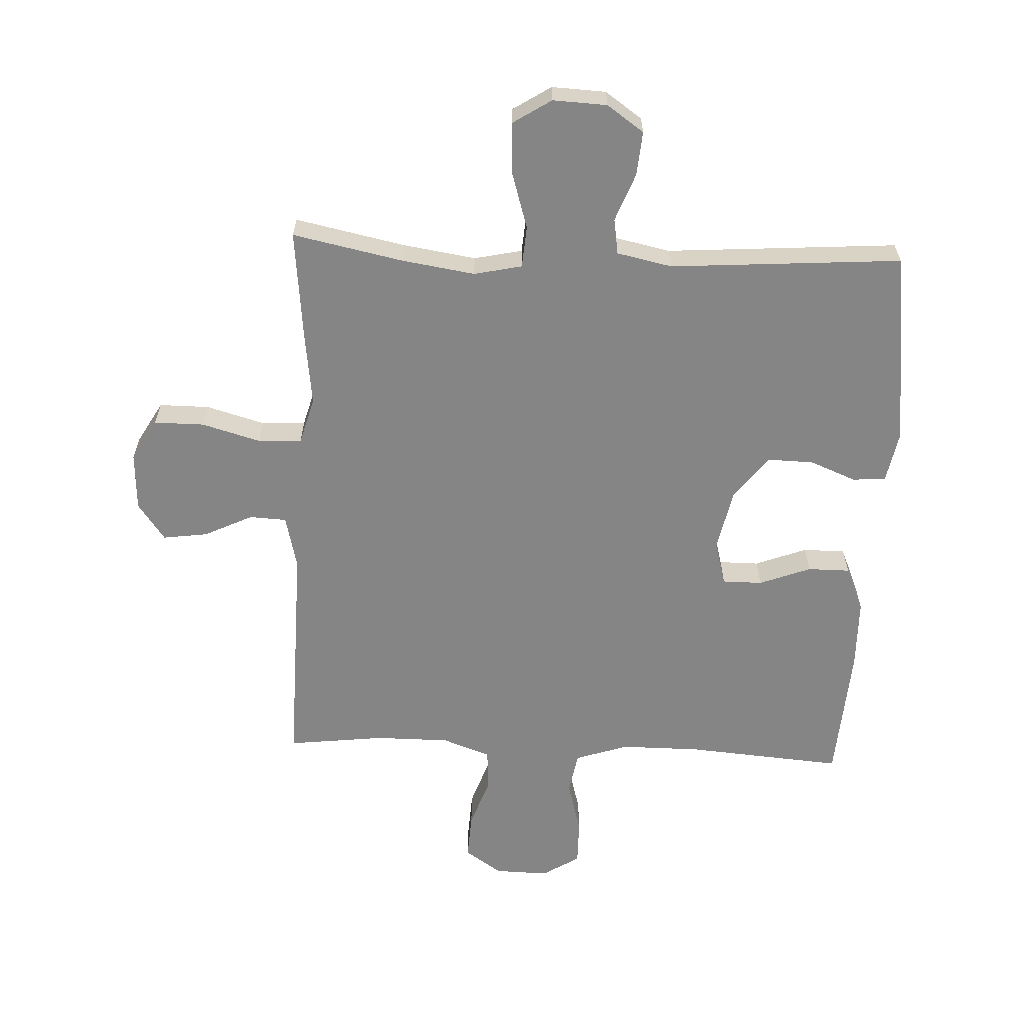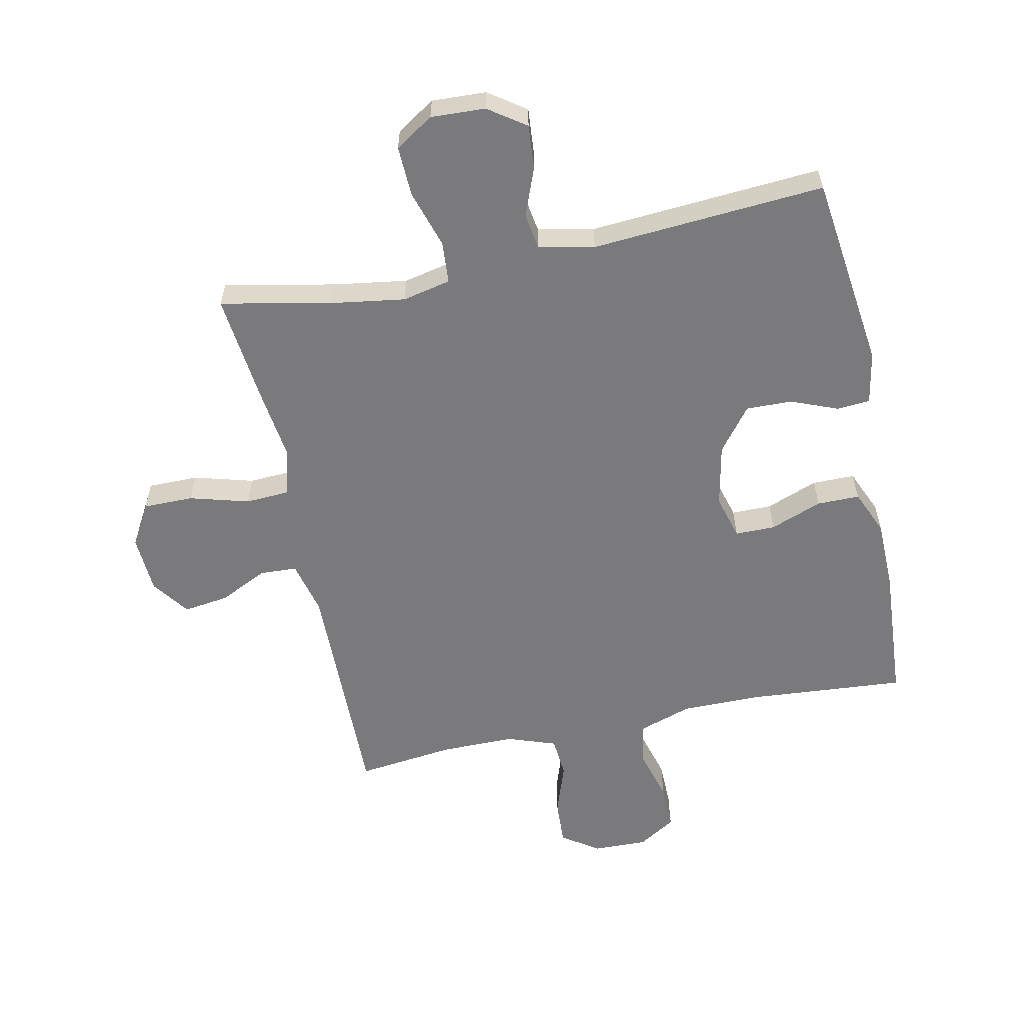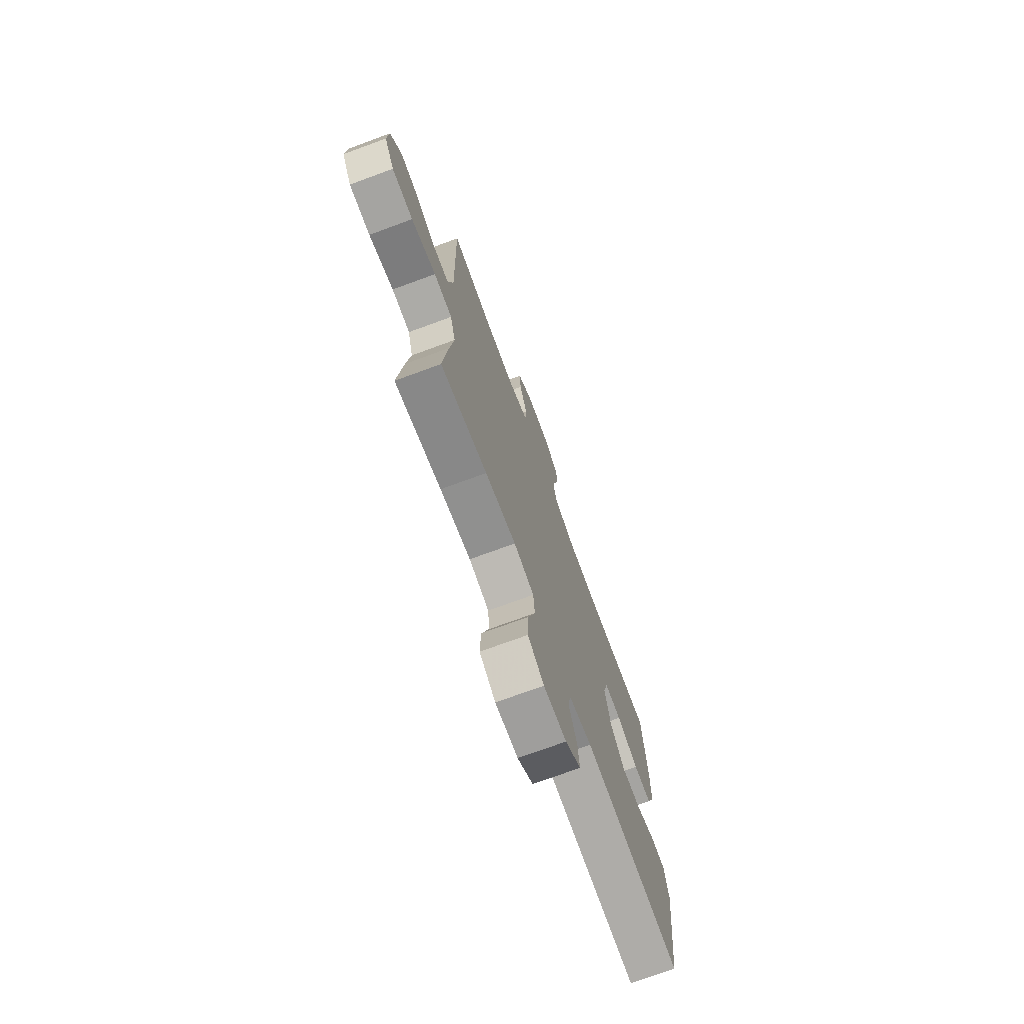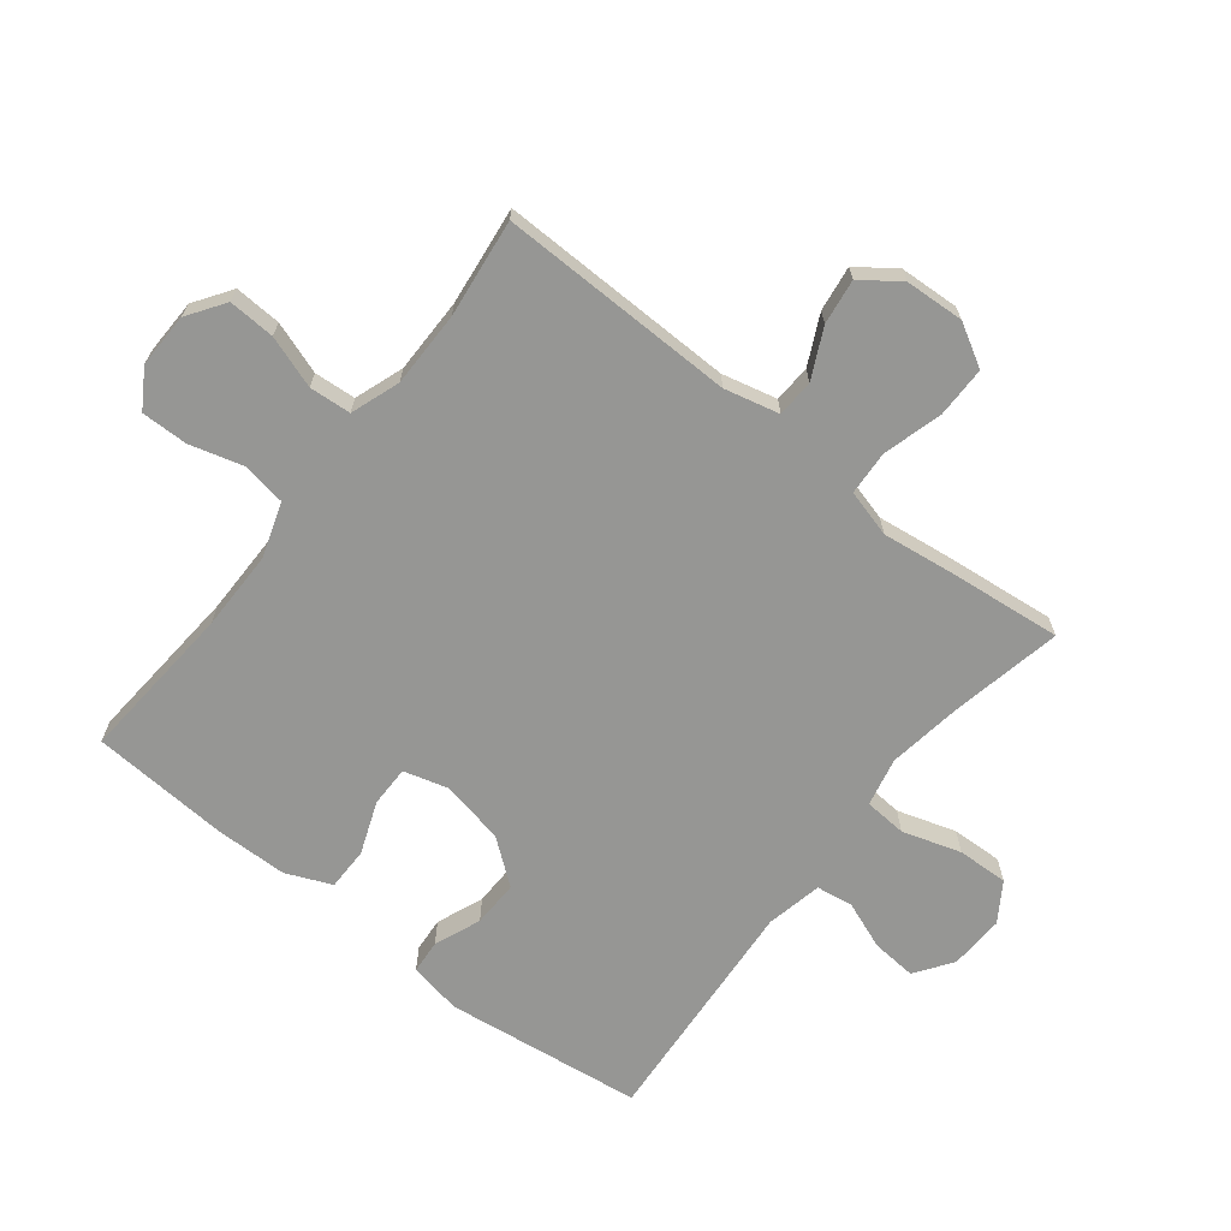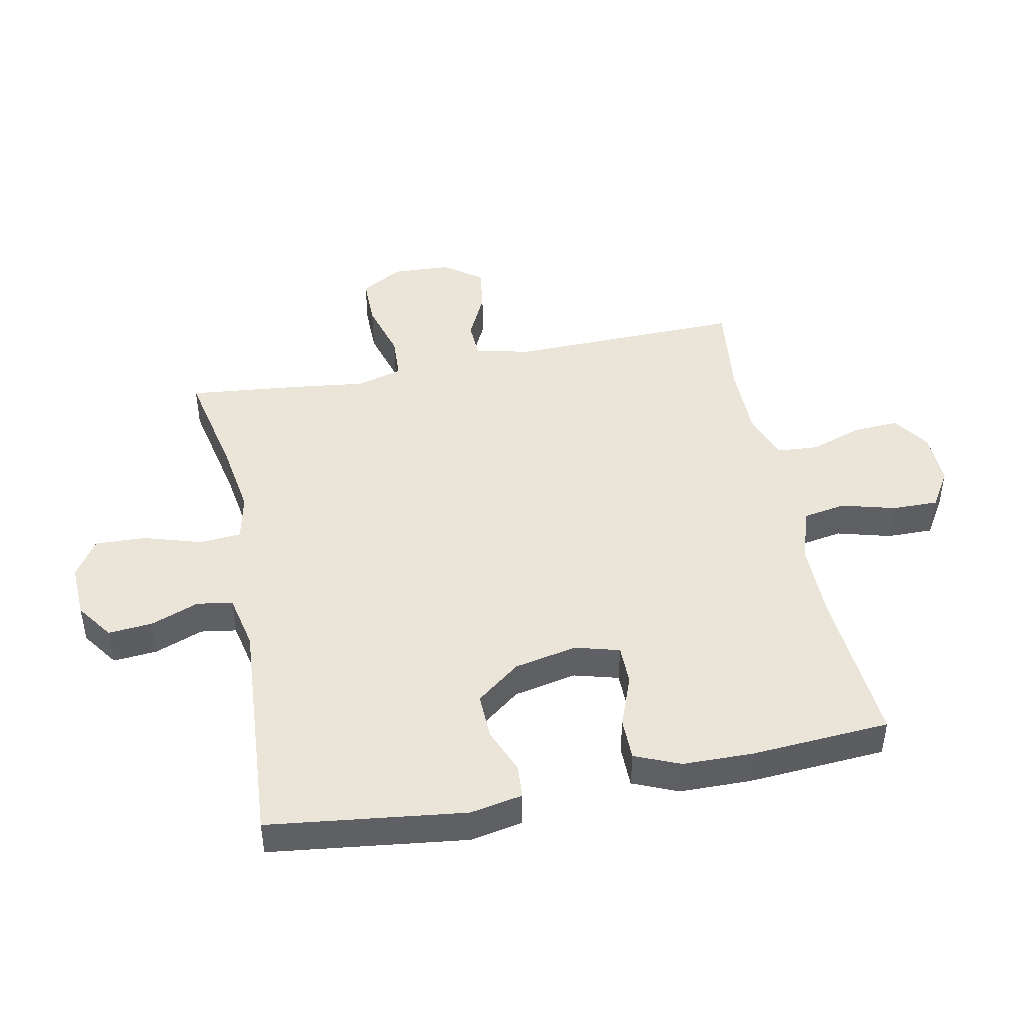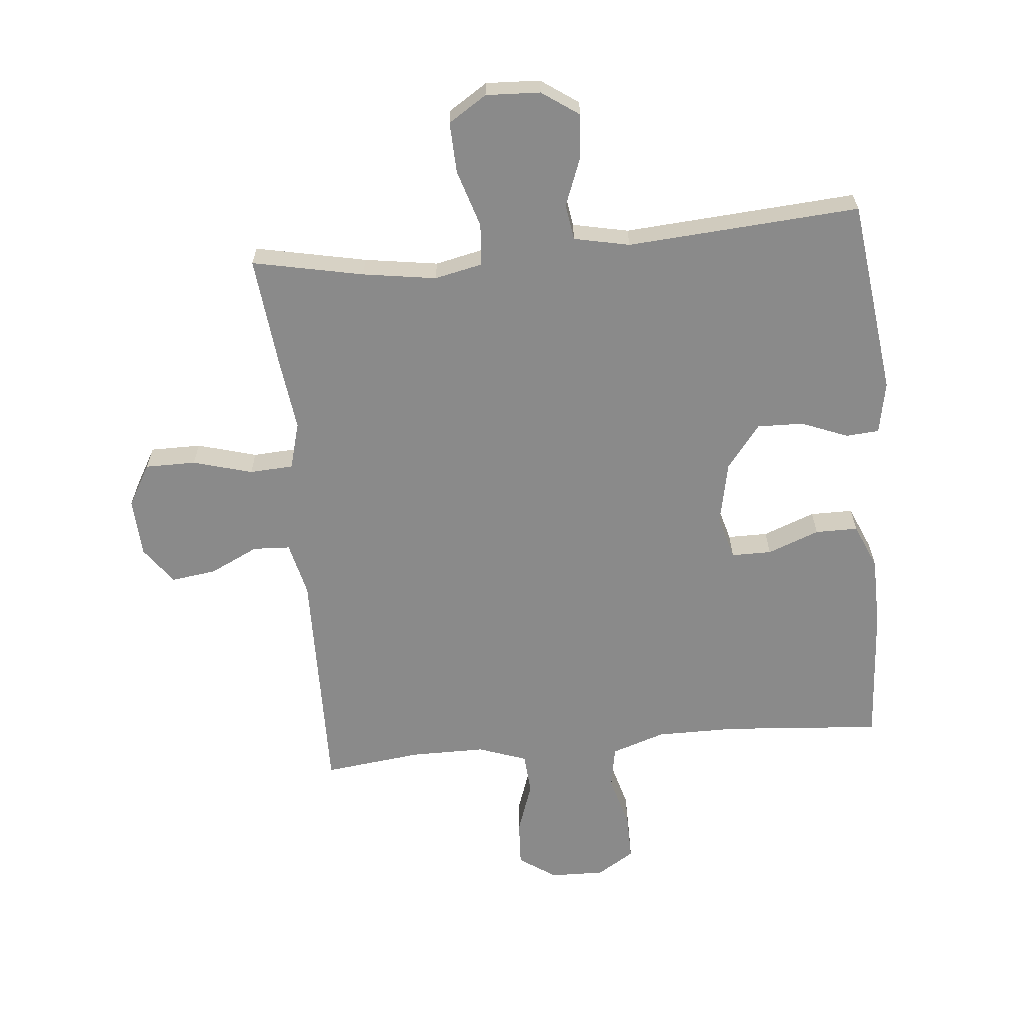
<metadata>
{"format":"obj","ext":"obj","renderer":"f3d","projection":"perspective","resolution":1024,"background":"white","views":[{"elev":-61.9,"azim":177.4,"up":"+Y"},{"elev":-58.2,"azim":-168.1,"up":"+Y"},{"elev":-73.3,"azim":110.2,"up":"+Z"},{"elev":-67.7,"azim":51.9,"up":"+Y"},{"elev":45.3,"azim":-101.4,"up":"+Y"},{"elev":-63.4,"azim":-174.6,"up":"+Y"}]}
</metadata>
<code>
v -0.5 0.07 0.5
v -0.244 0.07 0.48
v -0.114 0.07 0.48
v -0.027 0.07 0.509
v -0.015 0.07 0.578
v -0.039 0.07 0.665
v -0.04 0.07 0.74
v 0.021 0.07 0.778
v 0.109 0.07 0.776
v 0.169 0.07 0.735
v 0.165 0.07 0.66
v 0.136 0.07 0.576
v 0.141 0.07 0.509
v 0.22 0.07 0.481
v 0.341 0.07 0.481
v 0.5 0.07 0.5
v 0.493 0.07 0.119
v 0.514 0.07 0.031
v 0.574 0.07 0.028
v 0.653 0.07 0.066
v 0.726 0.07 0.076
v 0.77 0.07 0.015
v 0.775 0.07 -0.08
v 0.736 0.07 -0.148
v 0.654 0.07 -0.148
v 0.558 0.07 -0.121
v 0.487 0.07 -0.125
v 0.466 0.07 -0.201
v 0.481 0.07 -0.319
v 0.5 0.07 -0.5
v 0.32 0.07 -0.463
v 0.201 0.07 -0.445
v 0.123 0.07 -0.462
v 0.118 0.07 -0.53
v 0.147 0.07 -0.624
v 0.15 0.07 -0.706
v 0.088 0.07 -0.746
v 0 0.07 -0.742
v -0.06 0.07 -0.7
v -0.054 0.07 -0.628
v -0.024 0.07 -0.55
v -0.033 0.07 -0.492
v -0.123 0.07 -0.473
v -0.5 0.07 -0.5
v -0.54 0.07 -0.182
v -0.524 0.07 -0.097
v -0.47 0.07 -0.093
v -0.395 0.07 -0.123
v -0.32 0.07 -0.125
v -0.265 0.07 -0.054
v -0.244 0.07 0.048
v -0.264 0.07 0.12
v -0.329 0.07 0.12
v -0.413 0.07 0.088
v -0.482 0.07 0.088
v -0.513 0.07 0.161
v -0.515 0.07 0.276
v -0.5 0 0.5
v -0.244 0 0.48
v -0.114 0 0.48
v -0.027 0 0.509
v -0.015 0 0.578
v -0.039 0 0.665
v -0.04 0 0.74
v 0.021 0 0.778
v 0.109 0 0.776
v 0.169 0 0.735
v 0.165 0 0.66
v 0.136 0 0.576
v 0.141 0 0.509
v 0.22 0 0.481
v 0.341 0 0.481
v 0.5 0 0.5
v 0.493 0 0.119
v 0.514 0 0.031
v 0.574 0 0.028
v 0.653 0 0.066
v 0.726 0 0.076
v 0.77 0 0.015
v 0.775 0 -0.08
v 0.736 0 -0.148
v 0.654 0 -0.148
v 0.558 0 -0.121
v 0.487 0 -0.125
v 0.466 0 -0.201
v 0.481 0 -0.319
v 0.5 0 -0.5
v 0.32 0 -0.463
v 0.201 0 -0.445
v 0.123 0 -0.462
v 0.118 0 -0.53
v 0.147 0 -0.624
v 0.15 0 -0.706
v 0.088 0 -0.746
v 0 0 -0.742
v -0.06 0 -0.7
v -0.054 0 -0.628
v -0.024 0 -0.55
v -0.033 0 -0.492
v -0.123 0 -0.473
v -0.5 0 -0.5
v -0.54 0 -0.182
v -0.524 0 -0.097
v -0.47 0 -0.093
v -0.395 0 -0.123
v -0.32 0 -0.125
v -0.265 0 -0.054
v -0.244 0 0.048
v -0.264 0 0.12
v -0.329 0 0.12
v -0.413 0 0.088
v -0.482 0 0.088
v -0.513 0 0.161
v -0.515 0 0.276
f 57 1 2
f 56 57 2
f 55 56 2
f 54 55 2
f 53 54 2
f 52 53 2 3
f 51 52 3 4
f 50 51 4
f 46 47 48
f 45 46 48
f 44 45 48
f 43 44 48
f 42 43 48 49
f 39 40 41
f 38 39 41
f 37 38 41
f 36 37 41
f 35 36 41
f 34 35 41
f 33 34 41 42
f 42 49 50
f 33 42 50
f 32 33 50
f 28 29 30 31
f 32 50 4
f 31 32 4
f 28 31 4
f 27 28 4
f 24 25 26
f 23 24 26
f 22 23 26
f 21 22 26
f 20 21 26
f 19 20 26
f 15 16 17
f 14 15 17 18
f 13 14 18
f 10 11 12
f 9 10 12
f 8 9 12
f 7 8 12
f 6 7 12
f 5 6 12
f 5 12 13
f 4 5 13 18
f 18 19 26 27
f 4 18 27
f 59 58 114
f 59 114 113
f 59 113 112
f 59 112 111
f 59 111 110
f 60 59 110 109
f 61 60 109 108
f 61 108 107
f 105 104 103
f 105 103 102
f 105 102 101
f 105 101 100
f 106 105 100 99
f 98 97 96
f 98 96 95
f 98 95 94
f 98 94 93
f 98 93 92
f 98 92 91
f 99 98 91 90
f 107 106 99
f 107 99 90
f 107 90 89
f 88 87 86 85
f 61 107 89
f 61 89 88
f 61 88 85
f 61 85 84
f 83 82 81
f 83 81 80
f 83 80 79
f 83 79 78
f 83 78 77
f 83 77 76
f 74 73 72
f 75 74 72 71
f 75 71 70
f 69 68 67
f 69 67 66
f 69 66 65
f 69 65 64
f 69 64 63
f 69 63 62
f 70 69 62
f 75 70 62 61
f 84 83 76 75
f 84 75 61
f 1 58 59 2
f 2 59 60 3
f 3 60 61 4
f 4 61 62 5
f 5 62 63 6
f 6 63 64 7
f 7 64 65 8
f 8 65 66 9
f 9 66 67 10
f 10 67 68 11
f 11 68 69 12
f 12 69 70 13
f 13 70 71 14
f 14 71 72 15
f 15 72 73 16
f 16 73 74 17
f 17 74 75 18
f 18 75 76 19
f 19 76 77 20
f 20 77 78 21
f 21 78 79 22
f 22 79 80 23
f 23 80 81 24
f 24 81 82 25
f 25 82 83 26
f 26 83 84 27
f 27 84 85 28
f 28 85 86 29
f 29 86 87 30
f 30 87 88 31
f 31 88 89 32
f 32 89 90 33
f 33 90 91 34
f 34 91 92 35
f 35 92 93 36
f 36 93 94 37
f 37 94 95 38
f 38 95 96 39
f 39 96 97 40
f 40 97 98 41
f 41 98 99 42
f 42 99 100 43
f 43 100 101 44
f 44 101 102 45
f 45 102 103 46
f 46 103 104 47
f 47 104 105 48
f 48 105 106 49
f 49 106 107 50
f 50 107 108 51
f 51 108 109 52
f 52 109 110 53
f 53 110 111 54
f 54 111 112 55
f 55 112 113 56
f 56 113 114 57
f 57 114 58 1

</code>
